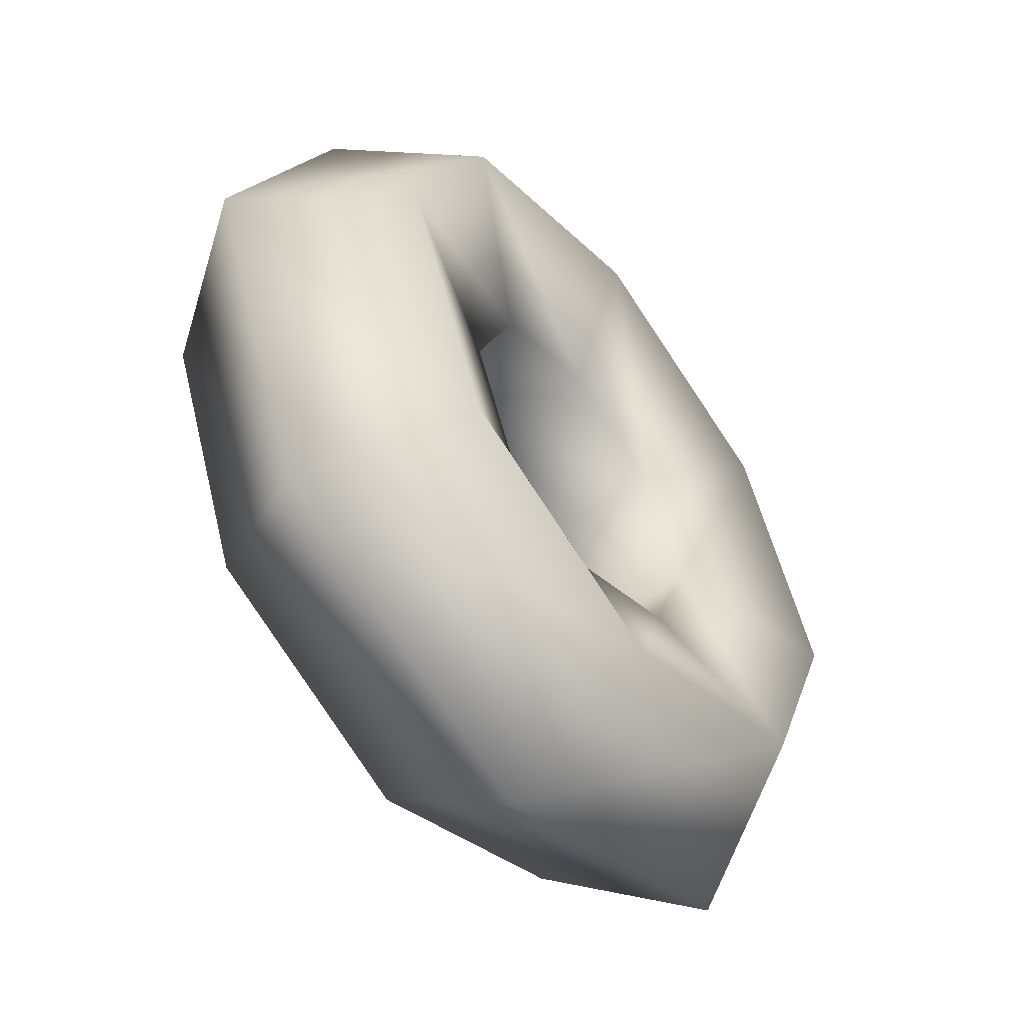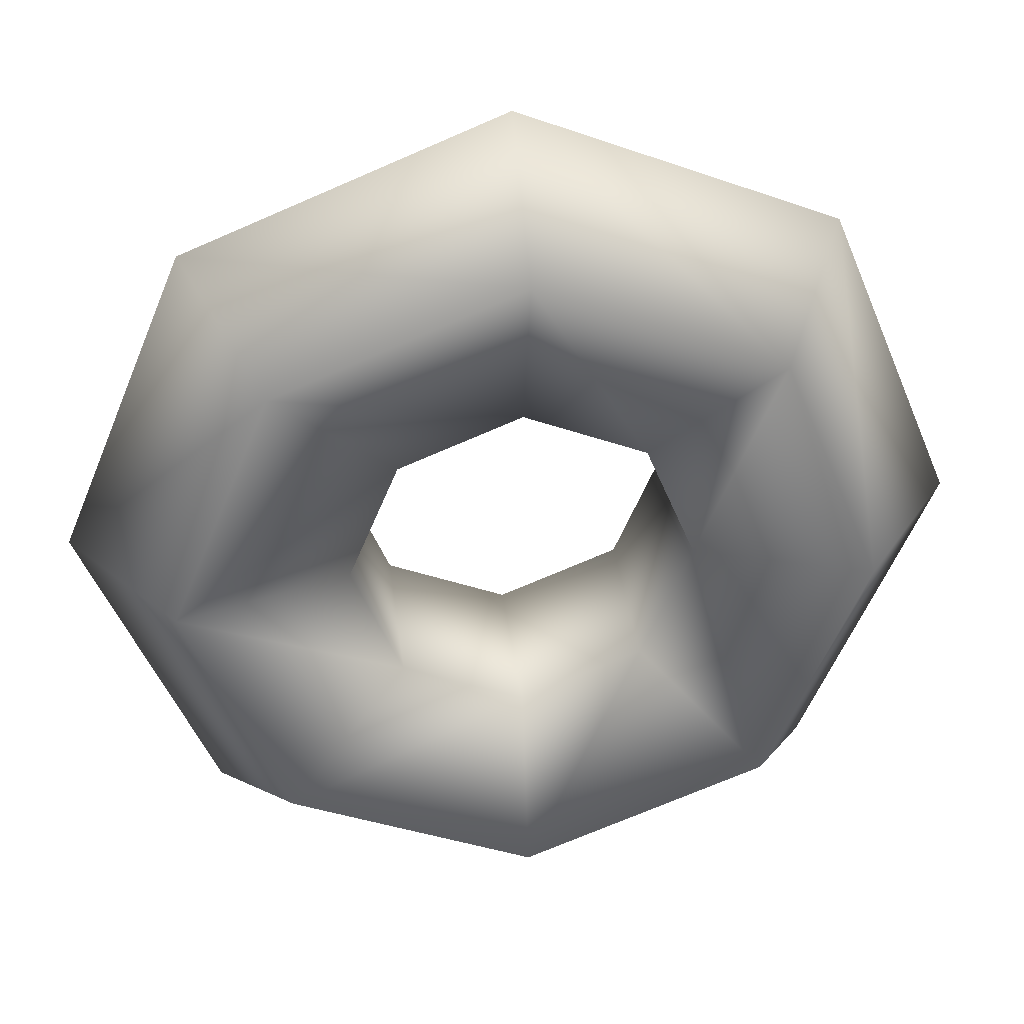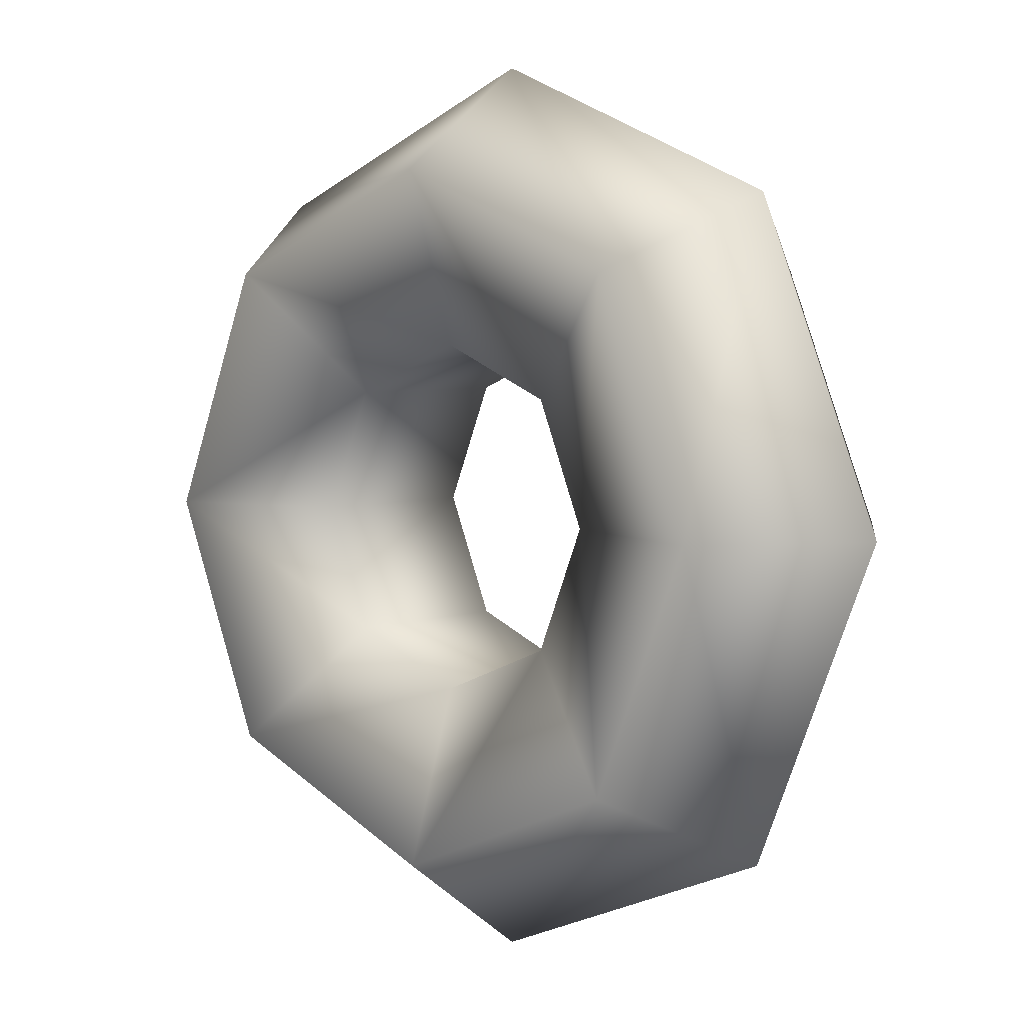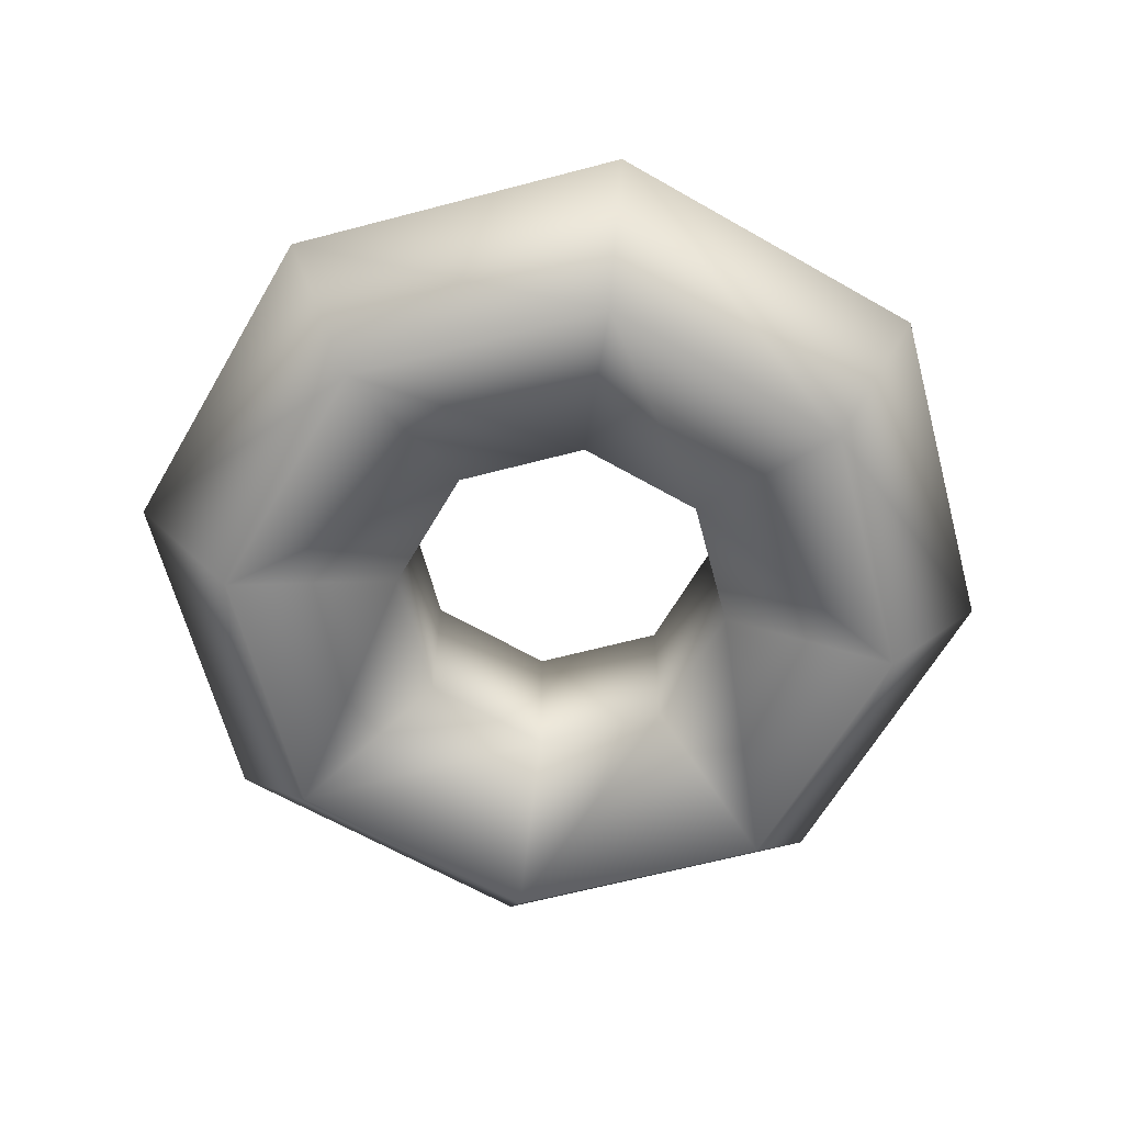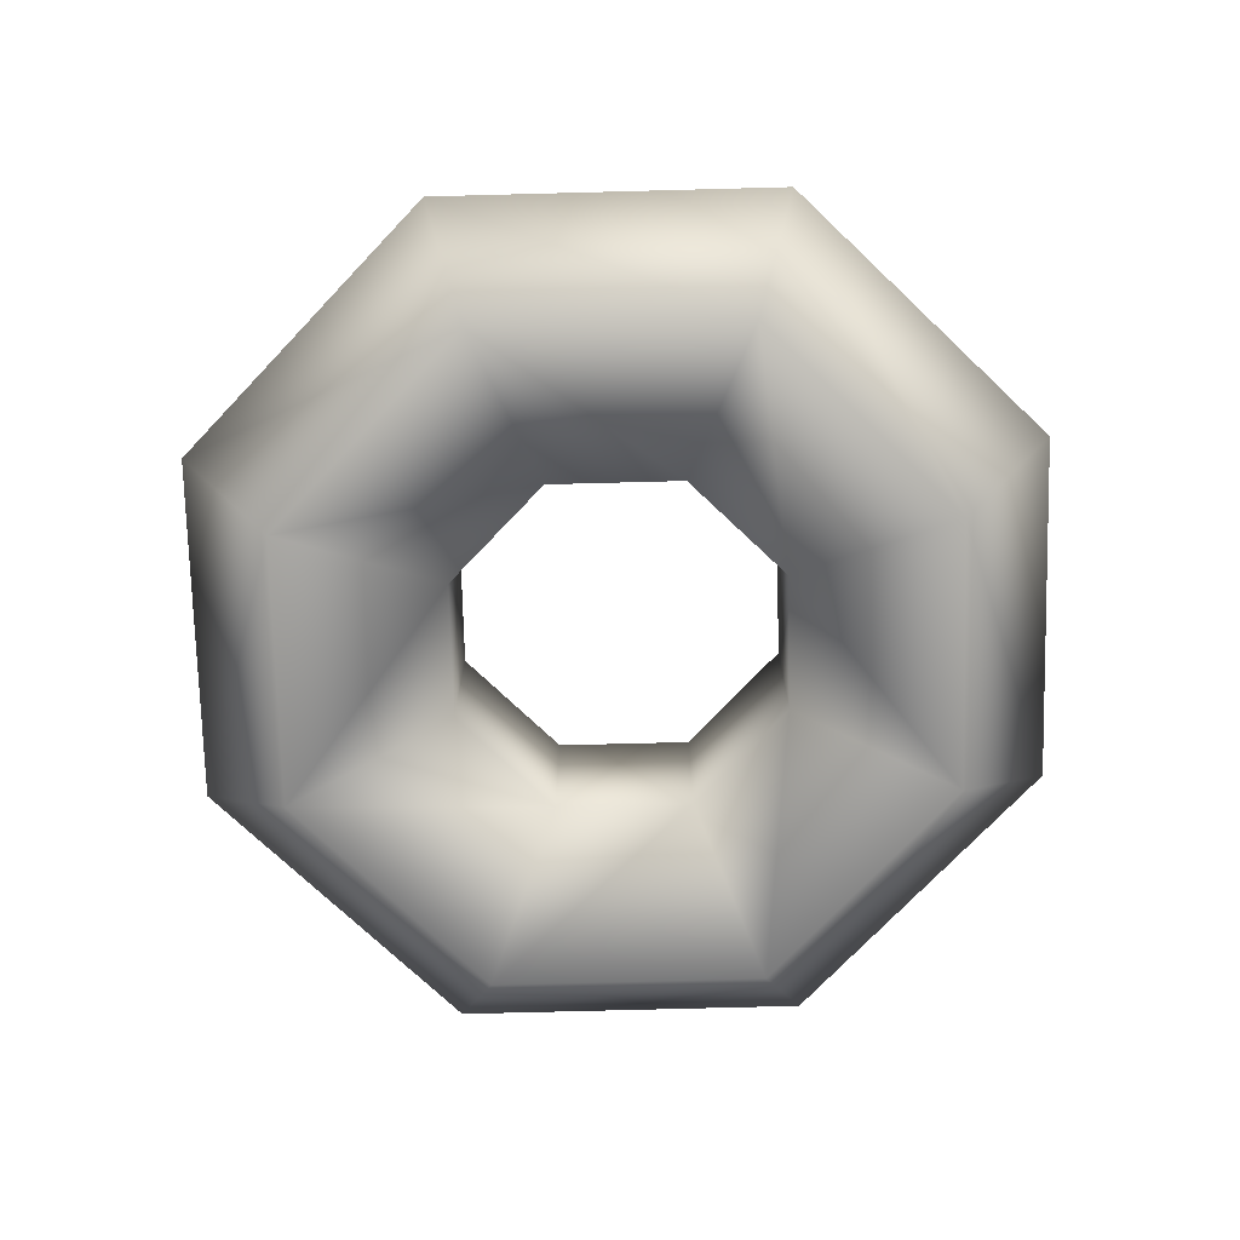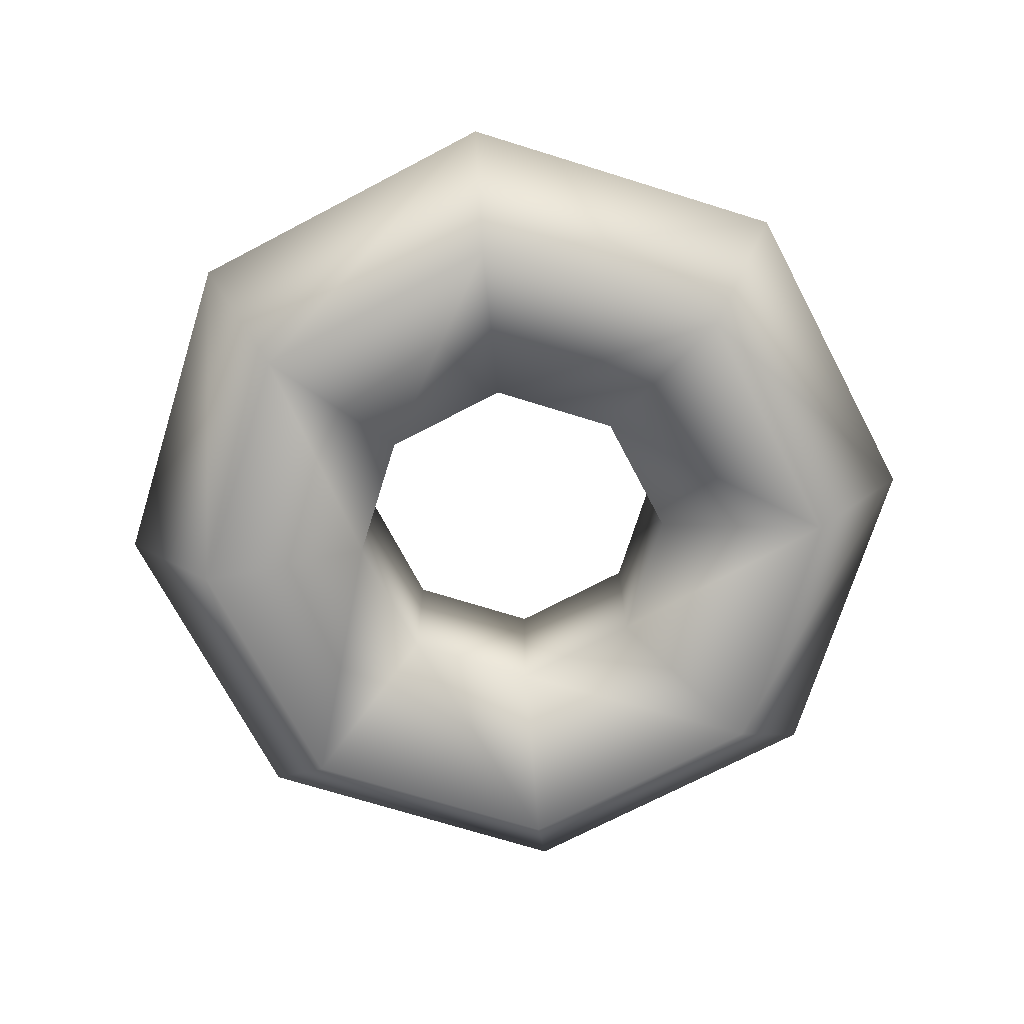
<metadata>
{"format":"obj","ext":"obj","renderer":"f3d","projection":"perspective","resolution":1024,"background":"white","views":[{"elev":-55.3,"azim":127.0,"up":"+Z"},{"elev":34.7,"azim":173.2,"up":"+Z"},{"elev":5.1,"azim":-137.0,"up":"+Z"},{"elev":-63.8,"azim":37.4,"up":"+Y"},{"elev":-73.5,"azim":24.0,"up":"+Y"},{"elev":-71.2,"azim":-174.8,"up":"+Y"}]}
</metadata>
<code>
v 0.06517 0 0
v 0.04608 4.768e-09 0.04608
v 0.03522 0.02113 0.03522
v 0.04981 0.02113 0
v 0.01766 0.01306 0.01766
v 0.02497 0.01306 0
v 0 0.02113 0.04981
v 0 9.537e-09 0.06517
v 0 0.01306 0.02497
v -0.03522 0.02113 0.03522
v -0.04608 4.768e-09 0.04608
v -0.01766 0.01306 0.01766
v -0.04981 0.02113 0
v -0.06517 0 0
v -0.02497 0.01306 0
v 0.02497 0.01306 0
v 0.01766 0.01306 0.01766
v 0.01766 -0.01306 0.01766
v 0.02497 -0.01306 0
v 0 -0.01306 0.02497
v 0 0.01306 0.02497
v 0.02497 -0.01306 0
v 0.01766 -0.01306 0.01766
v 0.03522 -0.02113 0.03522
v 0.04981 -0.02113 0
v 0 -0.02113 0.04981
v 0 -0.01306 0.02497
v 0 9.537e-09 0.06517
v 0.04608 4.768e-09 0.04608
v -0.03522 -0.02113 0.03522
v -0.01766 -0.01306 0.01766
v -0.04608 4.768e-09 0.04608
v -0.04981 -0.02113 0
v -0.02497 -0.01306 0
v 0.04981 -0.02113 0
v 0.03522 -0.02113 0.03522
v 0.04608 4.768e-09 0.04608
v 0.06517 0 0
v 0 0.01306 0.02497
v -0.01766 0.01306 0.01766
v -0.01766 -0.01306 0.01766
v 0 -0.01306 0.02497
v -0.02497 -0.01306 0
v -0.02497 0.01306 0
v -0.03522 -0.02113 0.03522
v -0.04981 -0.02113 0
v -0.06517 0 0
v -0.04608 4.768e-09 0.04608
v 0.06517 0 0
v 0.04981 0.02113 0
v 0.03522 0.02113 -0.03522
v 0.04608 -4.768e-09 -0.04608
v 0 0.02113 -0.04981
v 0 -9.537e-09 -0.06517
v 0.04981 0.02113 0
v 0.02497 0.01306 0
v 0.01766 0.01306 -0.01766
v 0.03522 0.02113 -0.03522
v 0 0.01306 -0.02497
v 0 0.02113 -0.04981
v -0.01766 0.01306 -0.01766
v -0.03522 0.02113 -0.03522
v -0.02497 0.01306 0
v -0.04981 0.02113 0
v 0.02497 0.01306 0
v 0.02497 -0.01306 0
v 0.01766 -0.01306 -0.01766
v 0.01766 0.01306 -0.01766
v 0 -0.01306 -0.02497
v 0 0.01306 -0.02497
v 0.02497 -0.01306 0
v 0.04981 -0.02113 0
v 0.03522 -0.02113 -0.03522
v 0.01766 -0.01306 -0.01766
v 0 -0.02113 -0.04981
v 0 -0.01306 -0.02497
v -0.03522 -0.02113 -0.03522
v -0.01766 -0.01306 -0.01766
v -0.04981 -0.02113 0
v -0.02497 -0.01306 0
v 0.04981 -0.02113 0
v 0.06517 0 0
v 0.04608 -4.768e-09 -0.04608
v 0.03522 -0.02113 -0.03522
v 0 -9.537e-09 -0.06517
v 0 -0.02113 -0.04981
v 0 -9.537e-09 -0.06517
v 0 0.02113 -0.04981
v -0.03522 0.02113 -0.03522
v -0.04608 -4.768e-09 -0.04608
v -0.04981 0.02113 0
v -0.06517 0 0
v 0 0.01306 -0.02497
v 0 -0.01306 -0.02497
v -0.01766 -0.01306 -0.01766
v -0.01766 0.01306 -0.01766
v -0.02497 -0.01306 0
v -0.02497 0.01306 0
v 0 -0.02113 -0.04981
v 0 -9.537e-09 -0.06517
v -0.04608 -4.768e-09 -0.04608
v -0.03522 -0.02113 -0.03522
v -0.06517 0 0
v -0.04981 -0.02113 0
f 3 2 1
f 4 3 1
f 5 3 4
f 6 5 4
f 3 7 2
f 7 8 2
f 9 7 3
f 5 9 3
f 7 10 8
f 10 11 8
f 12 10 7
f 9 12 7
f 10 13 11
f 13 14 11
f 15 13 10
f 12 15 10
f 18 17 16
f 19 18 16
f 18 20 17
f 20 21 17
f 24 23 22
f 25 24 22
f 24 26 23
f 26 27 23
f 28 26 24
f 29 28 24
f 26 30 27
f 30 31 27
f 32 30 26
f 28 32 26
f 30 33 31
f 33 34 31
f 37 36 35
f 38 37 35
f 41 40 39
f 42 41 39
f 41 43 40
f 43 44 40
f 47 46 45
f 48 47 45
f 51 50 49
f 52 51 49
f 53 51 52
f 54 53 52
f 57 56 55
f 58 57 55
f 59 57 58
f 60 59 58
f 61 59 60
f 62 61 60
f 63 61 62
f 64 63 62
f 67 66 65
f 68 67 65
f 69 67 68
f 70 69 68
f 73 72 71
f 74 73 71
f 75 73 74
f 76 75 74
f 77 75 76
f 78 77 76
f 79 77 78
f 80 79 78
f 83 82 81
f 84 83 81
f 85 83 84
f 86 85 84
f 89 88 87
f 90 89 87
f 91 89 90
f 92 91 90
f 95 94 93
f 96 95 93
f 97 95 96
f 98 97 96
f 101 100 99
f 102 101 99
f 103 101 102
f 104 103 102

</code>
